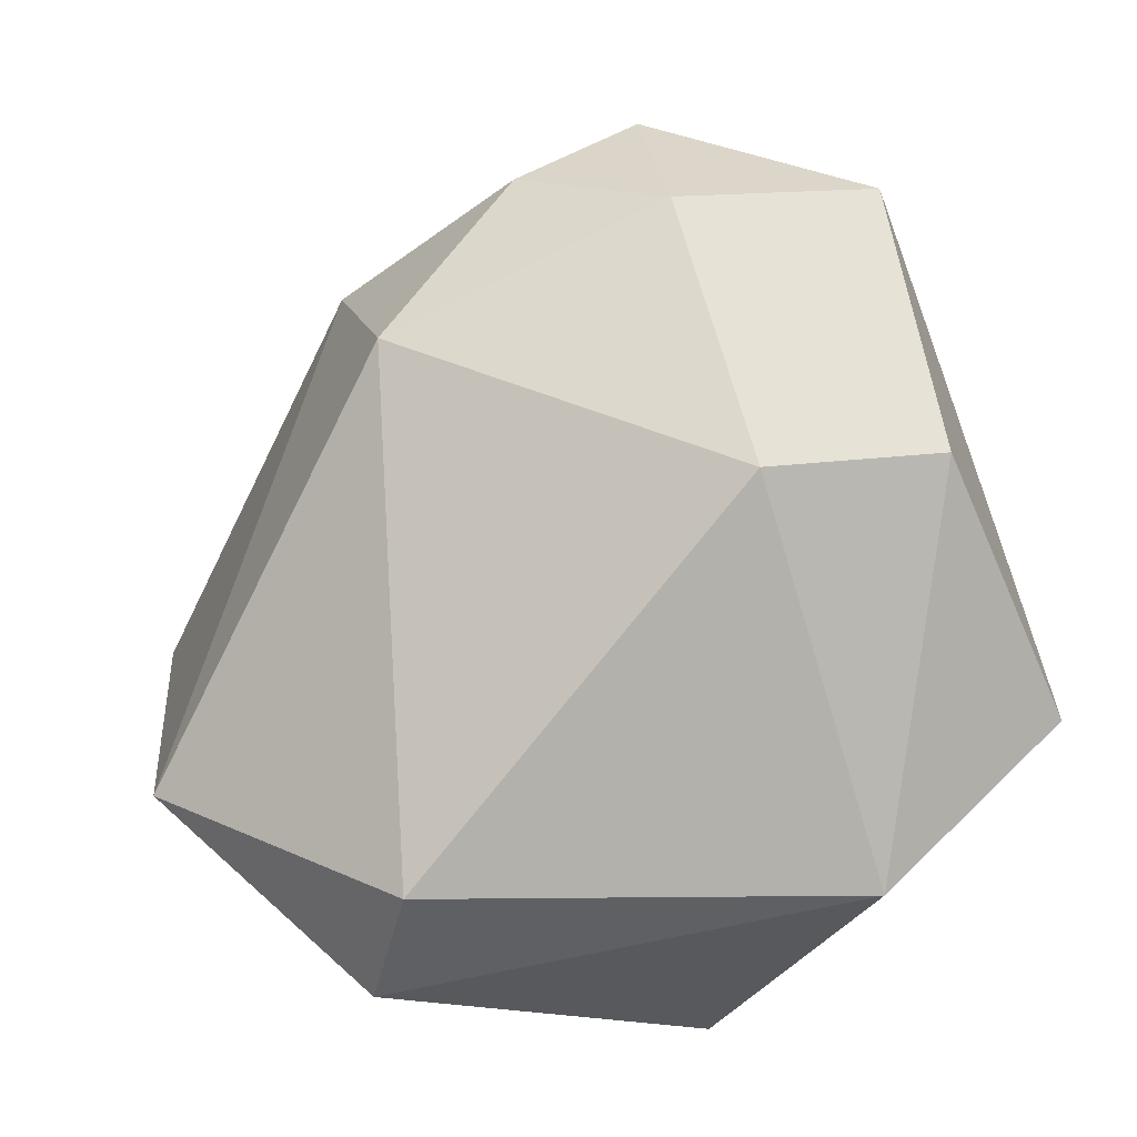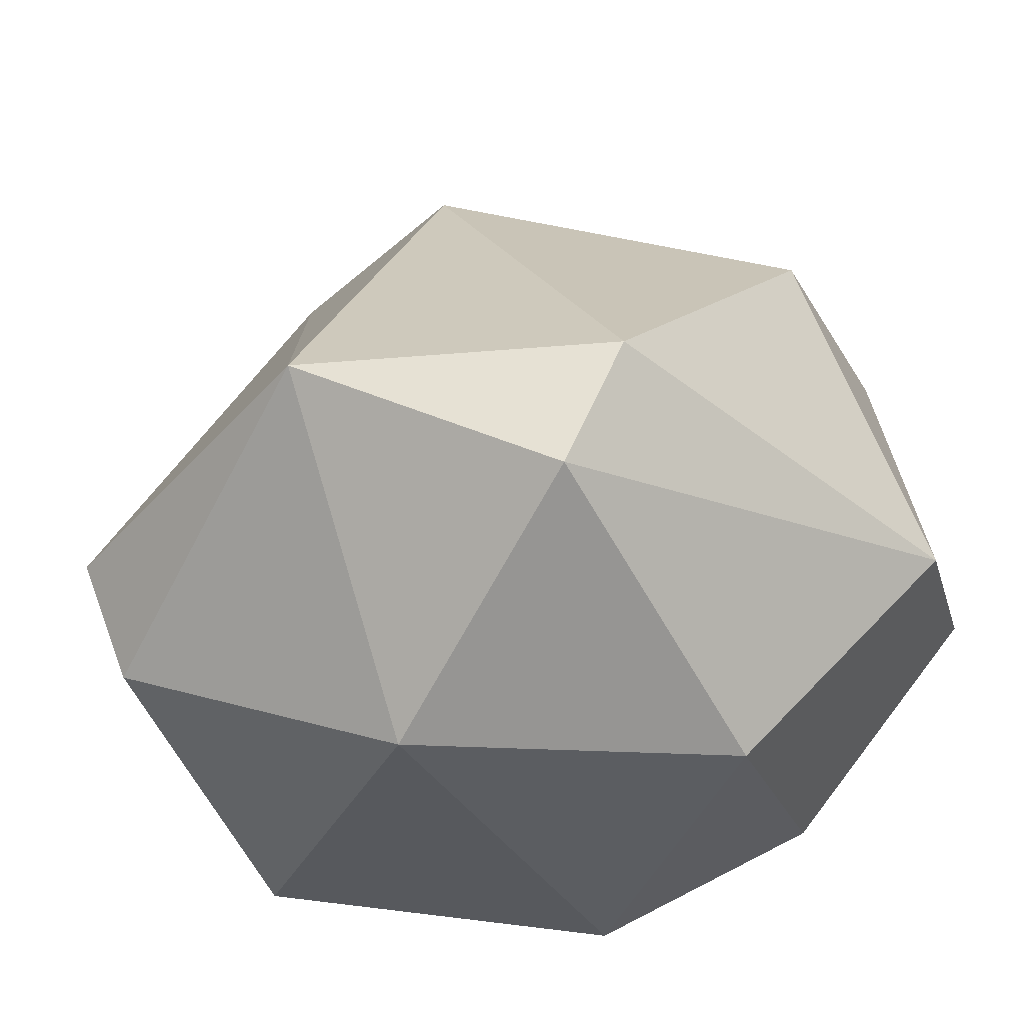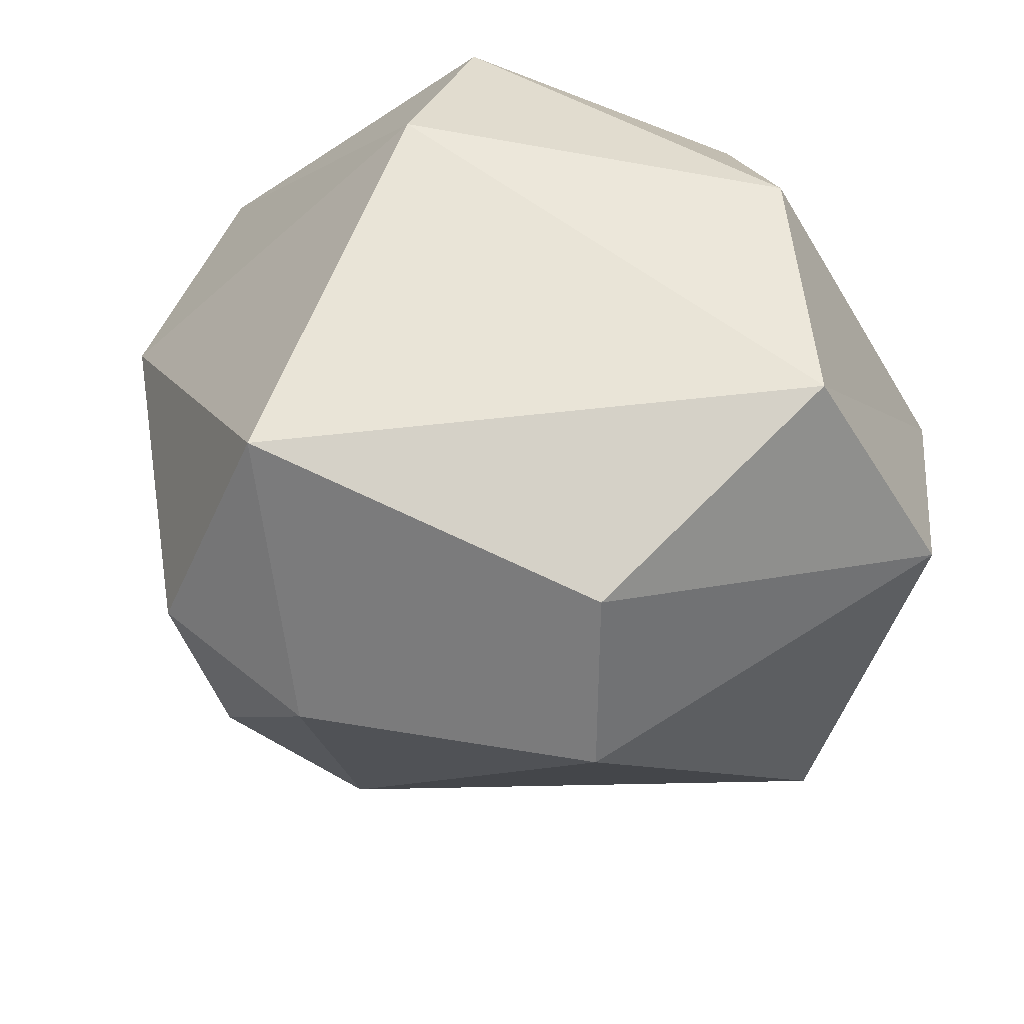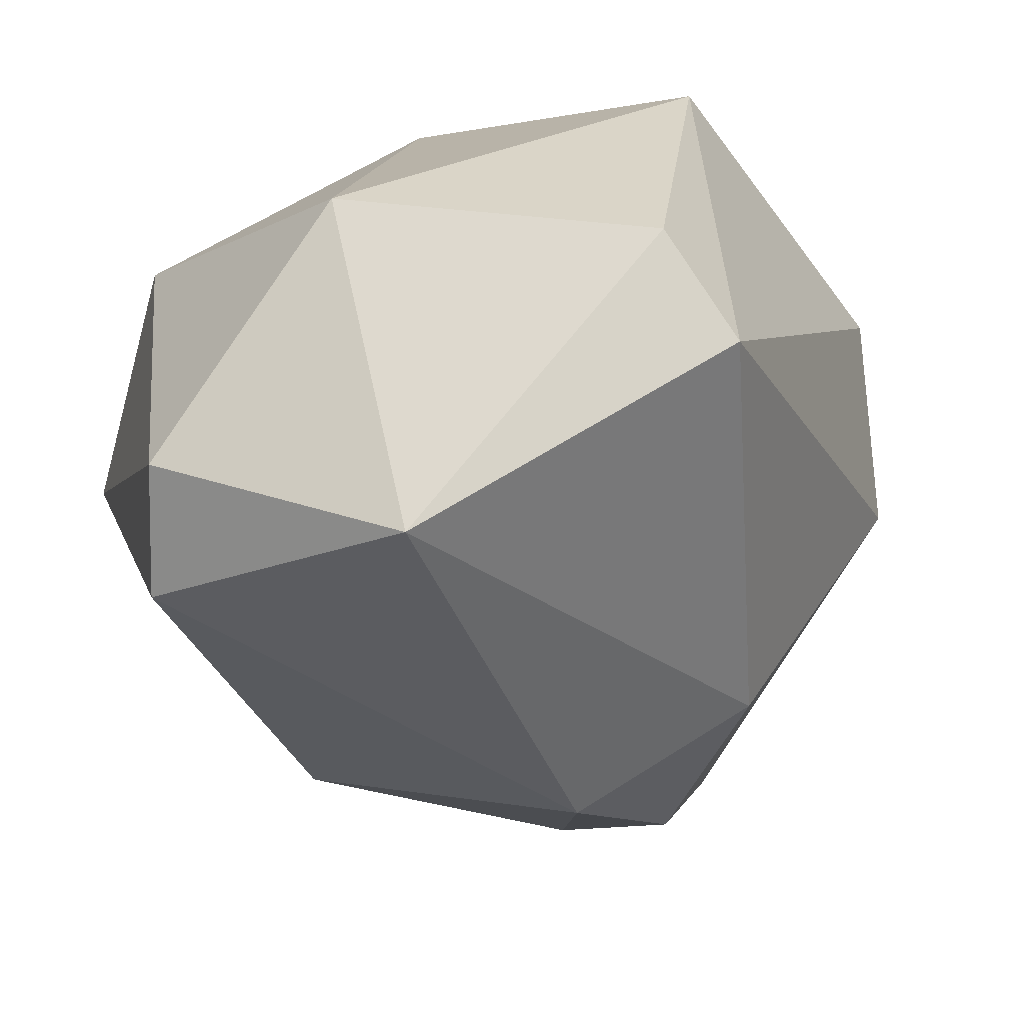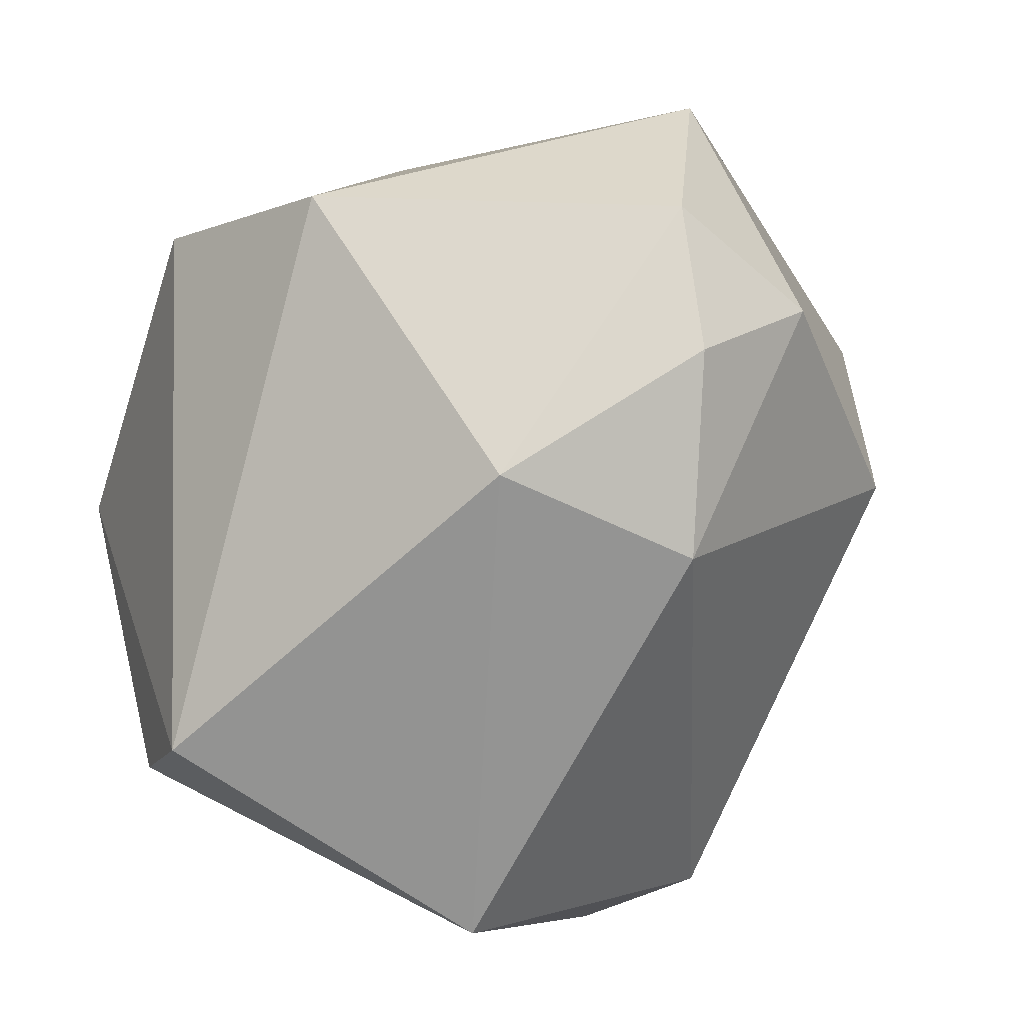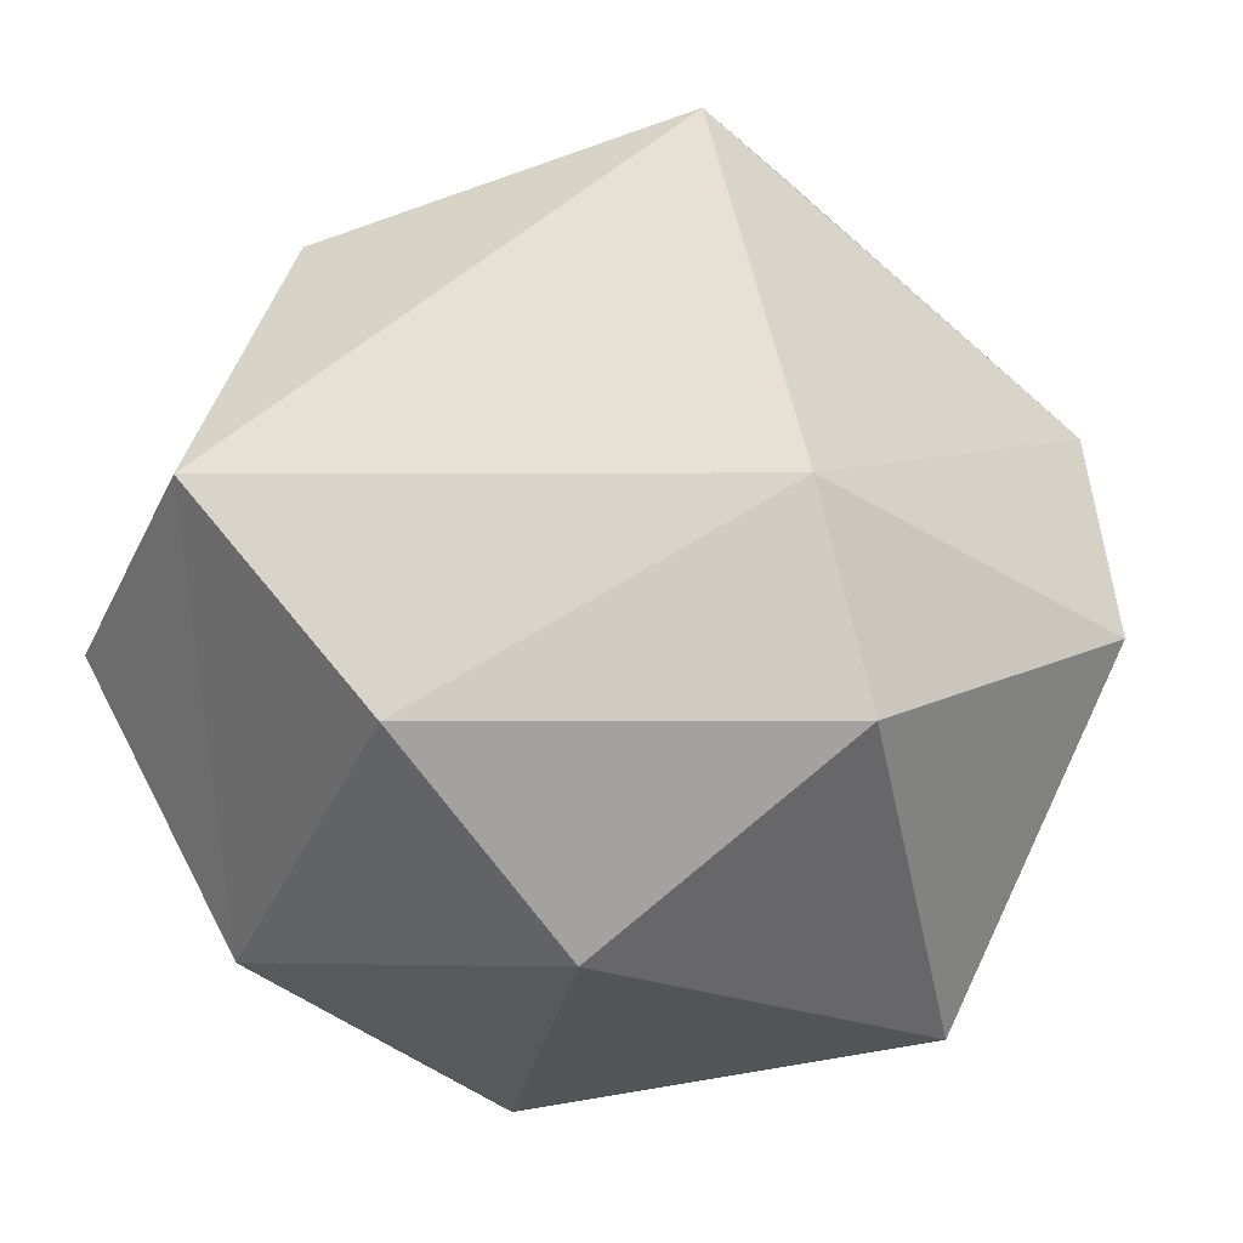
<metadata>
{"format":"obj","ext":"obj","renderer":"f3d","projection":"perspective","resolution":1024,"background":"white","views":[{"elev":20.0,"azim":-113.2,"up":"+Y"},{"elev":-40.8,"azim":-146.2,"up":"+Y"},{"elev":42.9,"azim":-132.3,"up":"+Z"},{"elev":-72.4,"azim":25.1,"up":"+Z"},{"elev":-36.2,"azim":150.0,"up":"+Z"},{"elev":70.7,"azim":14.0,"up":"+Z"}]}
</metadata>
<code>
o Sphere
v -0.219 1.514 -0.4599
v -0.183 0.2459 -1.146
v 0.8066 -0.1293 -0.639
v 0.4132 1.456 -0.3468
v 0.8758 0.2346 -0.7864
v 1.026 -0.2741 0.4072
v -0.05976 -0.5809 -0.3964
v 1.027 1.367 0.5489
v 1.235 0.7687 0.7464
v 0.3921 0.7154 1.496
v 0.6691 0.1973 1.378
v -0.04438 1.879 0.01719
v 0.08075 1.978 0.4553
v -1.12 0.4432 1.235
v 0.114 -0.4441 0.9812
v -0.455 -0.06821 1.326
v -0.1189 1.768 1.149
v -1.065 1.267 0.8675
v -1.367 0.1443 0.5432
v -0.7986 -0.4979 0.3045
v -1.113 1.316 0.2675
v -0.4227 1.881 0.3267
v -1.038 0.2285 -0.7123
v -0.8477 -0.1483 -0.7358
f 1 4 2
f 2 5 3
f 4 8 5
f 8 9 5
f 5 6 3
f 9 6 5
f 22 21 18 17
f 9 11 6
f 6 15 7
f 8 10 9
f 11 15 6
f 11 10 16
f 11 16 15
f 10 17 14
f 16 20 15
f 13 12 22
f 13 22 17
f 7 15 20
f 18 21 19
f 18 19 14
f 20 19 24
f 19 21 23
f 1 2 23
f 2 4 5
f 1 12 4
f 2 3 7
f 12 13 4
f 3 6 7
f 8 4 13
f 9 10 11
f 8 13 17
f 8 17 10
f 10 14 16
f 14 17 18
f 16 14 20
f 20 14 19
f 19 23 24
f 21 22 1
f 23 21 1
f 1 22 12
f 24 23 2
f 24 7 20
f 24 2 7

</code>
